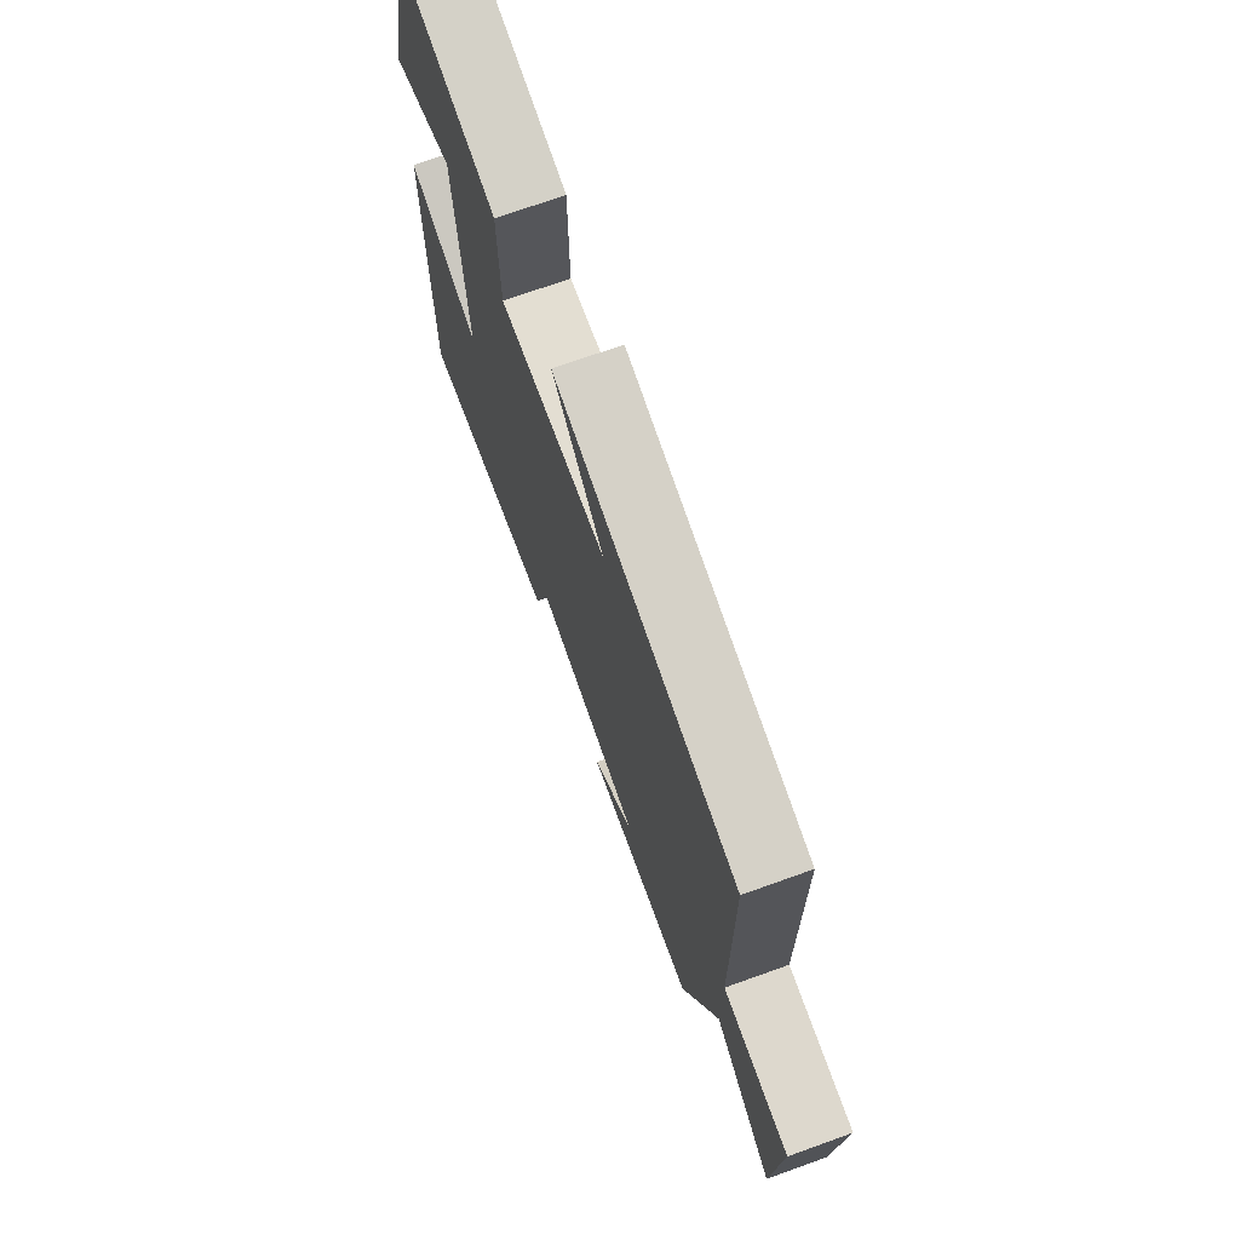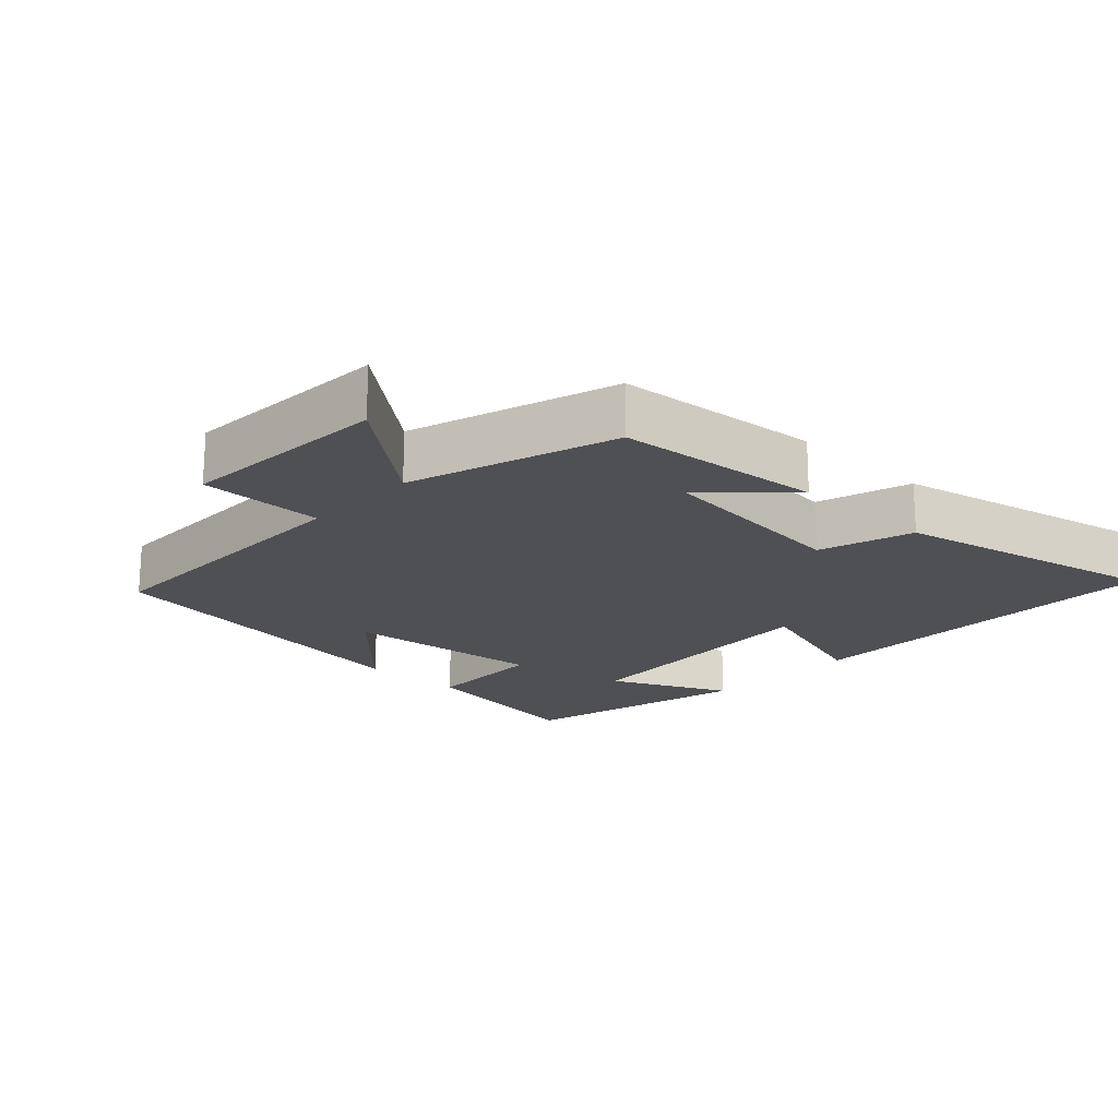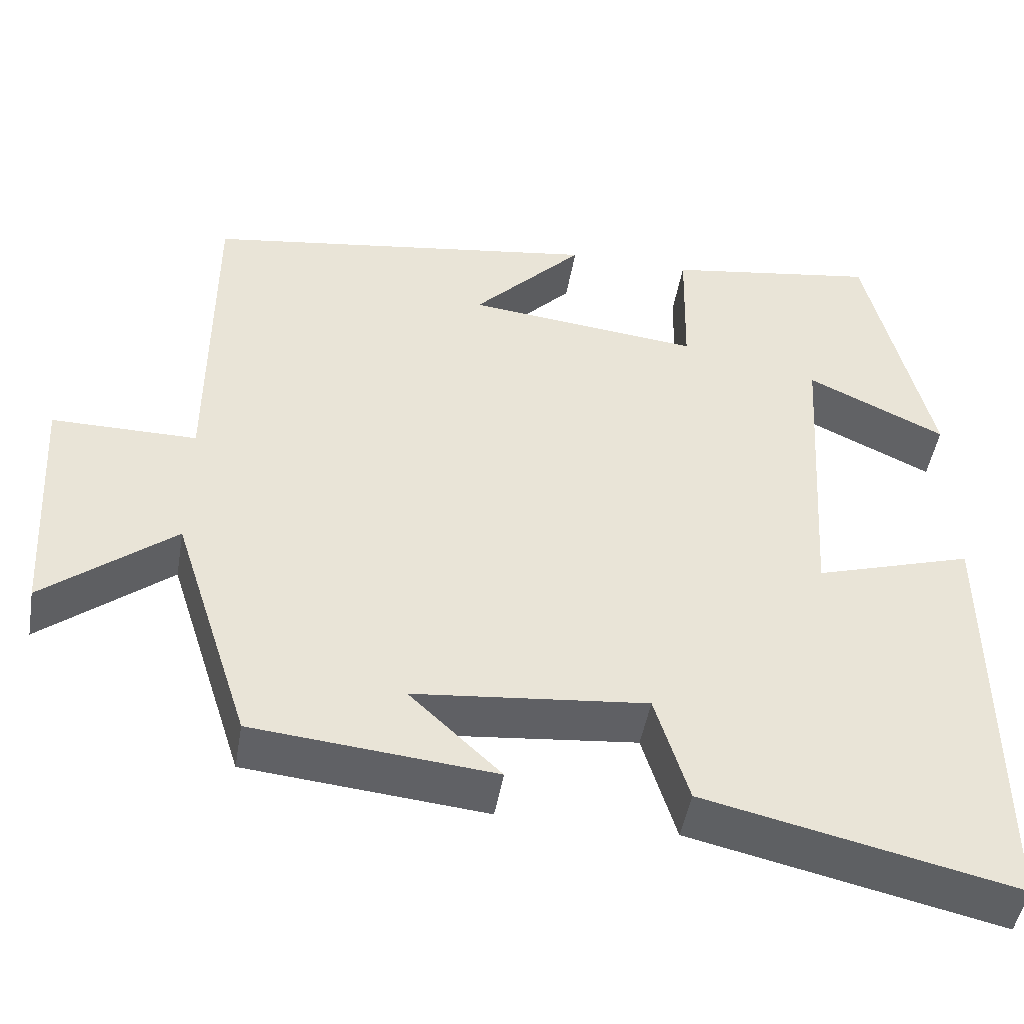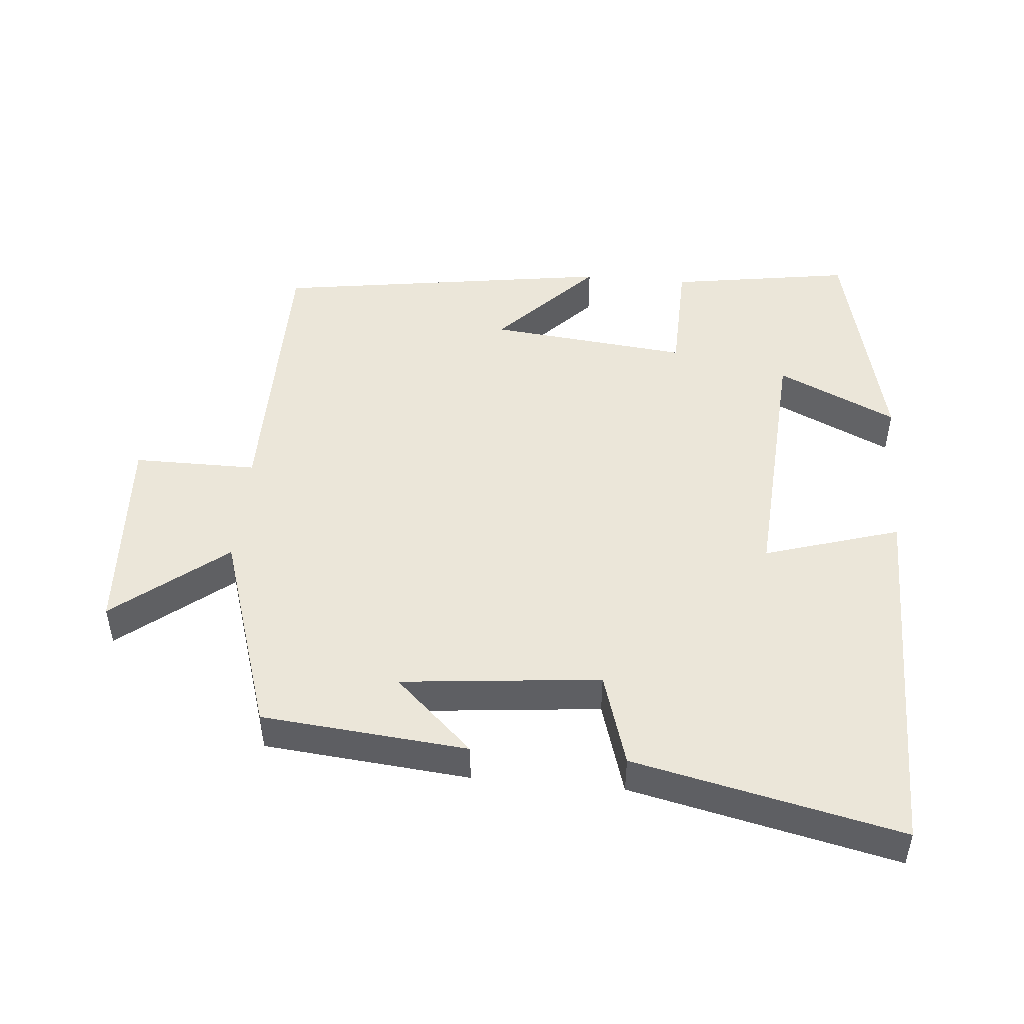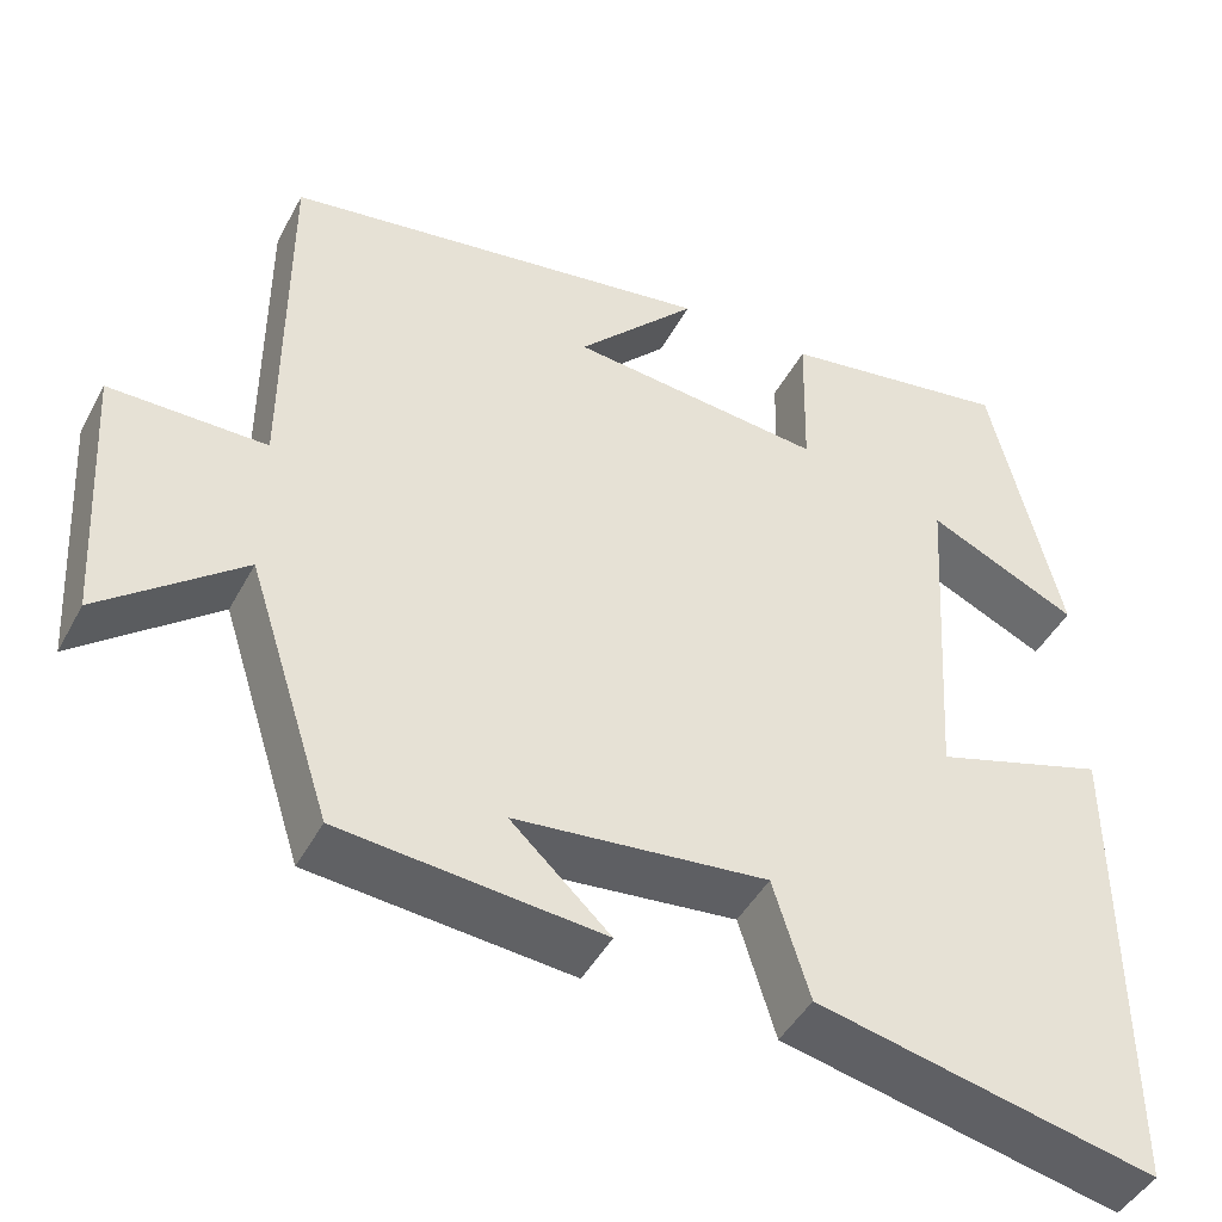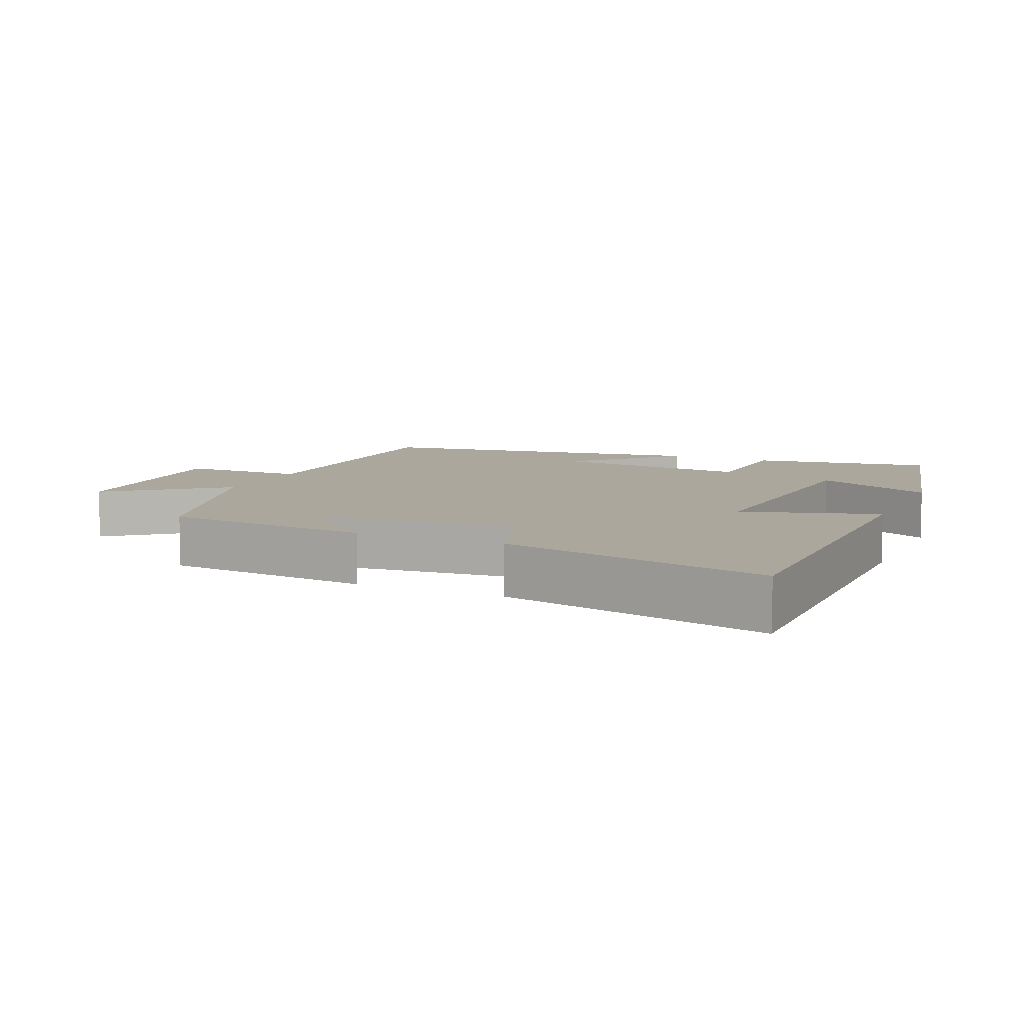
<metadata>
{"format":"obj","ext":"obj","renderer":"f3d","projection":"perspective","resolution":1024,"background":"white","views":[{"elev":72.1,"azim":70.3,"up":"+Z"},{"elev":-19.1,"azim":136.7,"up":"+Y"},{"elev":-47.3,"azim":170.3,"up":"+Z"},{"elev":47.9,"azim":-174.8,"up":"+Y"},{"elev":-45.0,"azim":153.3,"up":"+Z"},{"elev":8.4,"azim":-155.9,"up":"+Y"}]}
</metadata>
<code>
v 0.499 0.07 0.425
v 0.5 0.07 0.003
v 0.68 0.07 0.003
v 0.662 0.07 -0.303
v 0.5 0.07 -0.173
v 0.404 0.07 -0.472
v 0.104 0.07 -0.5
v 0.218 0.07 -0.393
v -0.072 0.07 -0.363
v -0.114 0.07 -0.5
v -0.502 0.07 -0.586
v -0.5 0.07 -0.041
v -0.303 0.07 -0.102
v -0.327 0.07 0.286
v -0.5 0.07 0.205
v -0.42 0.07 0.542
v -0.155 0.07 0.5
v -0.151 0.07 0.324
v 0.141 0.07 0.354
v 0.003 0.07 0.5
v 0.499 0 0.425
v 0.5 0 0.003
v 0.68 0 0.003
v 0.662 0 -0.303
v 0.5 0 -0.173
v 0.404 0 -0.472
v 0.104 0 -0.5
v 0.218 0 -0.393
v -0.072 0 -0.363
v -0.114 0 -0.5
v -0.502 0 -0.586
v -0.5 0 -0.041
v -0.303 0 -0.102
v -0.327 0 0.286
v -0.5 0 0.205
v -0.42 0 0.542
v -0.155 0 0.5
v -0.151 0 0.324
v 0.141 0 0.354
v 0.003 0 0.5
f 19 20 1 2
f 18 19 2
f 16 17 18
f 14 15 16
f 14 16 18
f 13 14 18 2
f 11 12 13
f 10 11 13
f 9 10 13
f 13 2 3
f 9 13 3
f 8 9 3
f 5 6 7 8
f 3 4 5
f 3 5 8
f 22 21 40 39
f 22 39 38
f 38 37 36
f 36 35 34
f 38 36 34
f 22 38 34 33
f 33 32 31
f 33 31 30
f 33 30 29
f 23 22 33
f 23 33 29
f 23 29 28
f 28 27 26 25
f 25 24 23
f 28 25 23
f 1 21 22 2
f 2 22 23 3
f 3 23 24 4
f 4 24 25 5
f 5 25 26 6
f 6 26 27 7
f 7 27 28 8
f 8 28 29 9
f 9 29 30 10
f 10 30 31 11
f 11 31 32 12
f 12 32 33 13
f 13 33 34 14
f 14 34 35 15
f 15 35 36 16
f 16 36 37 17
f 17 37 38 18
f 18 38 39 19
f 19 39 40 20
f 20 40 21 1

</code>
